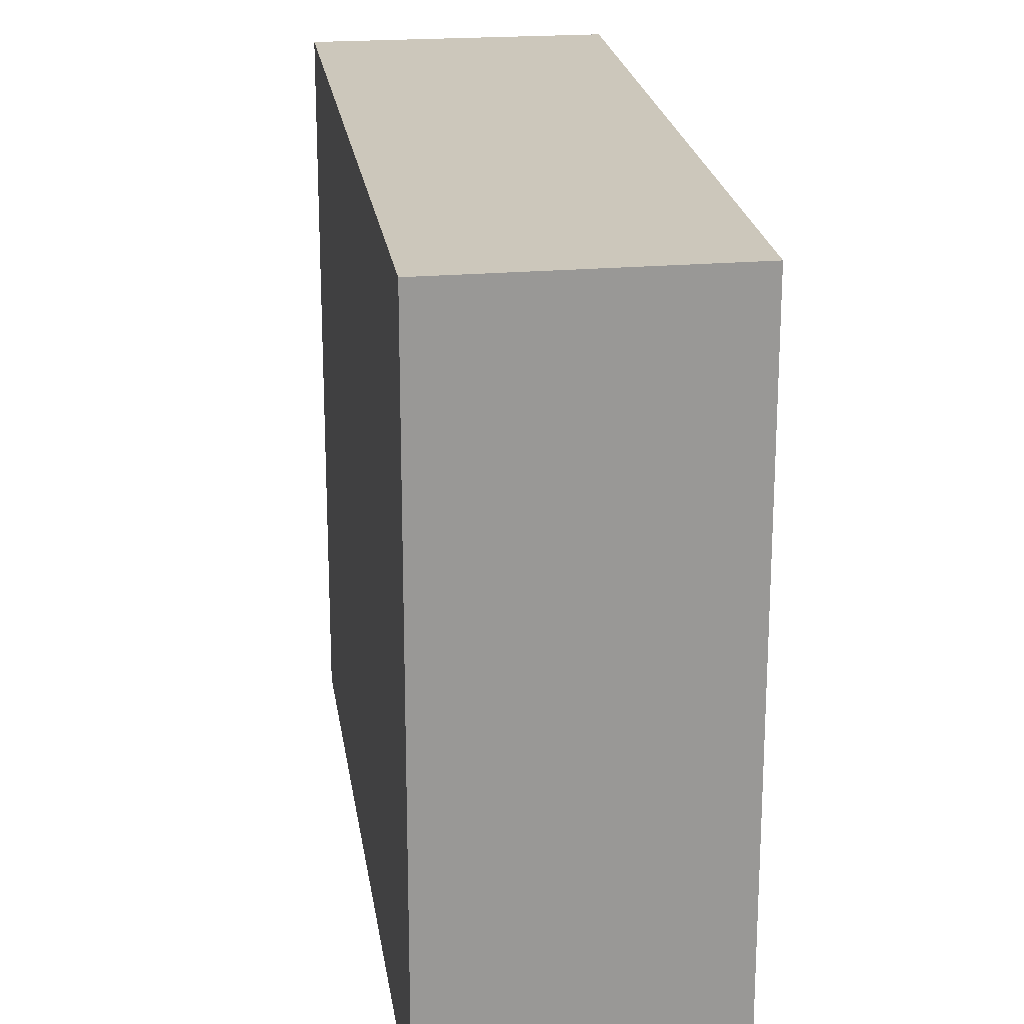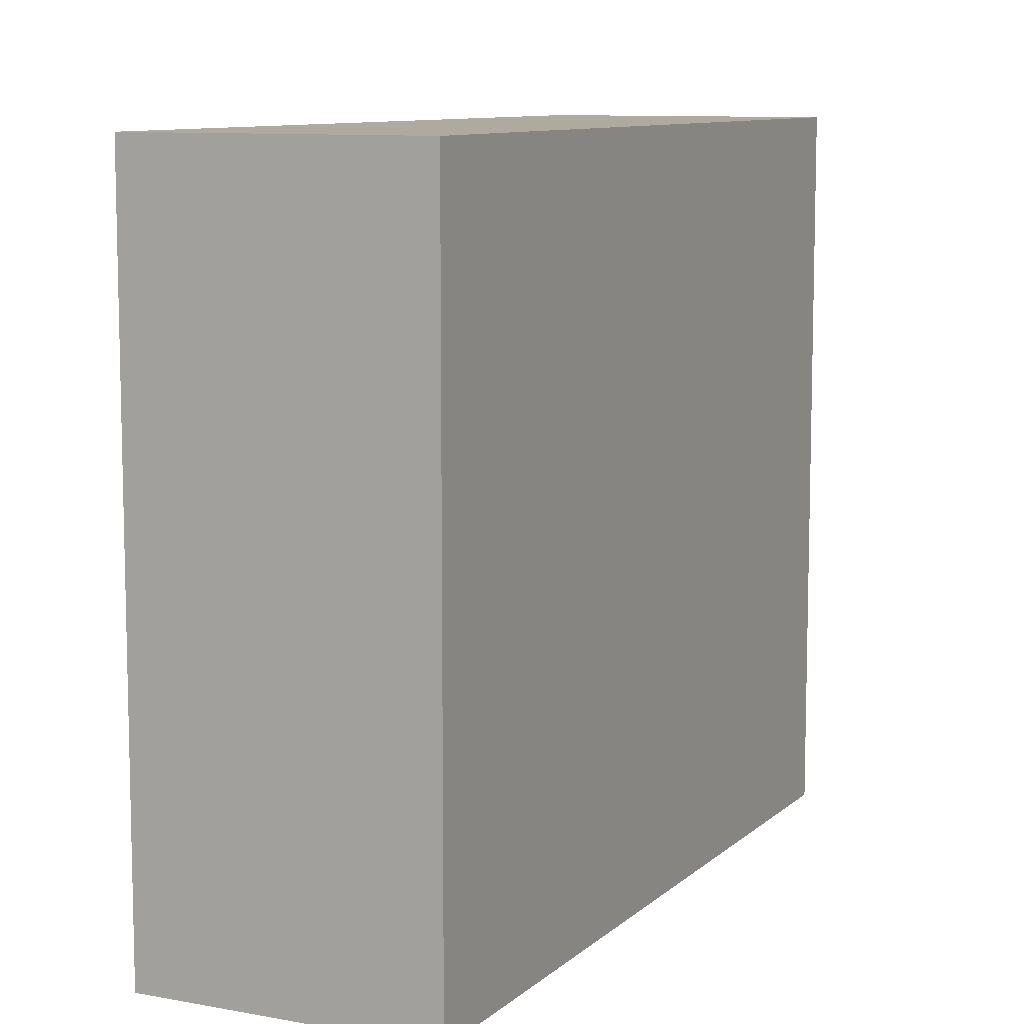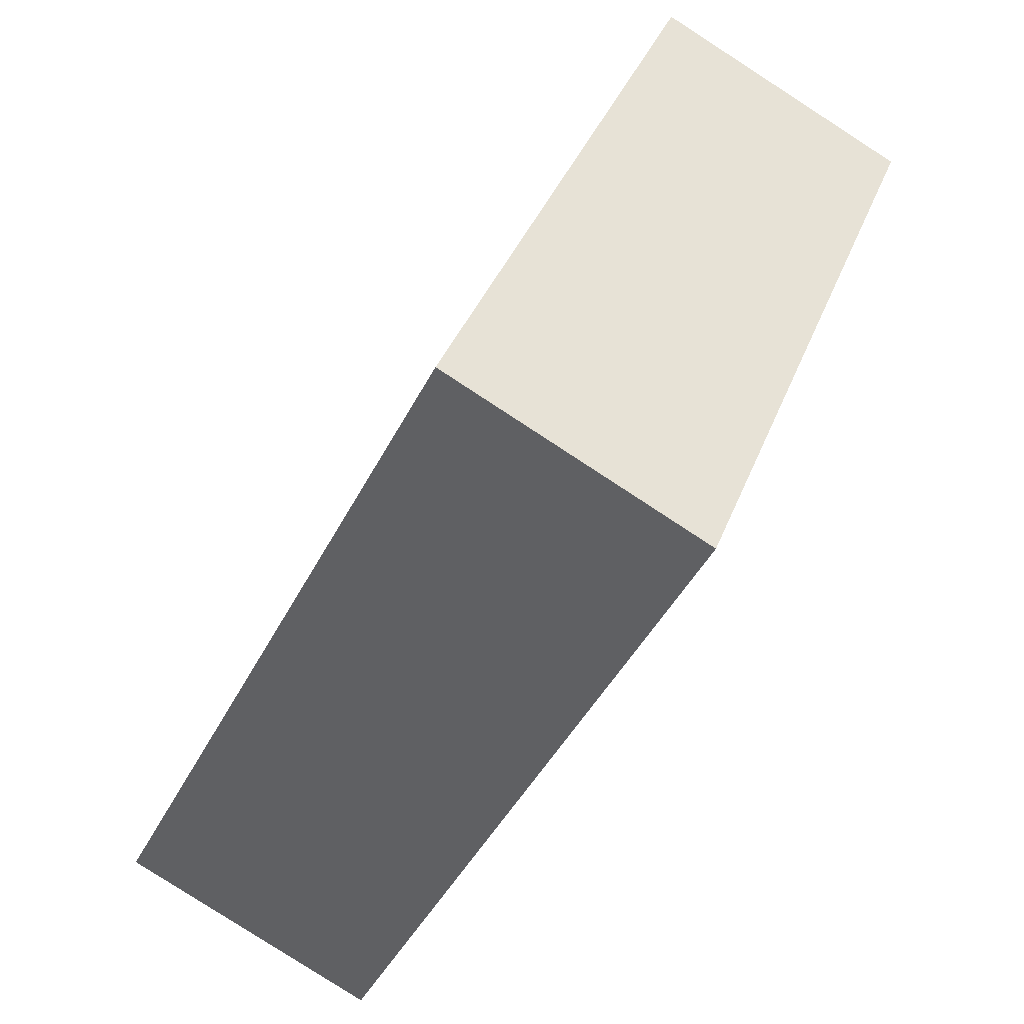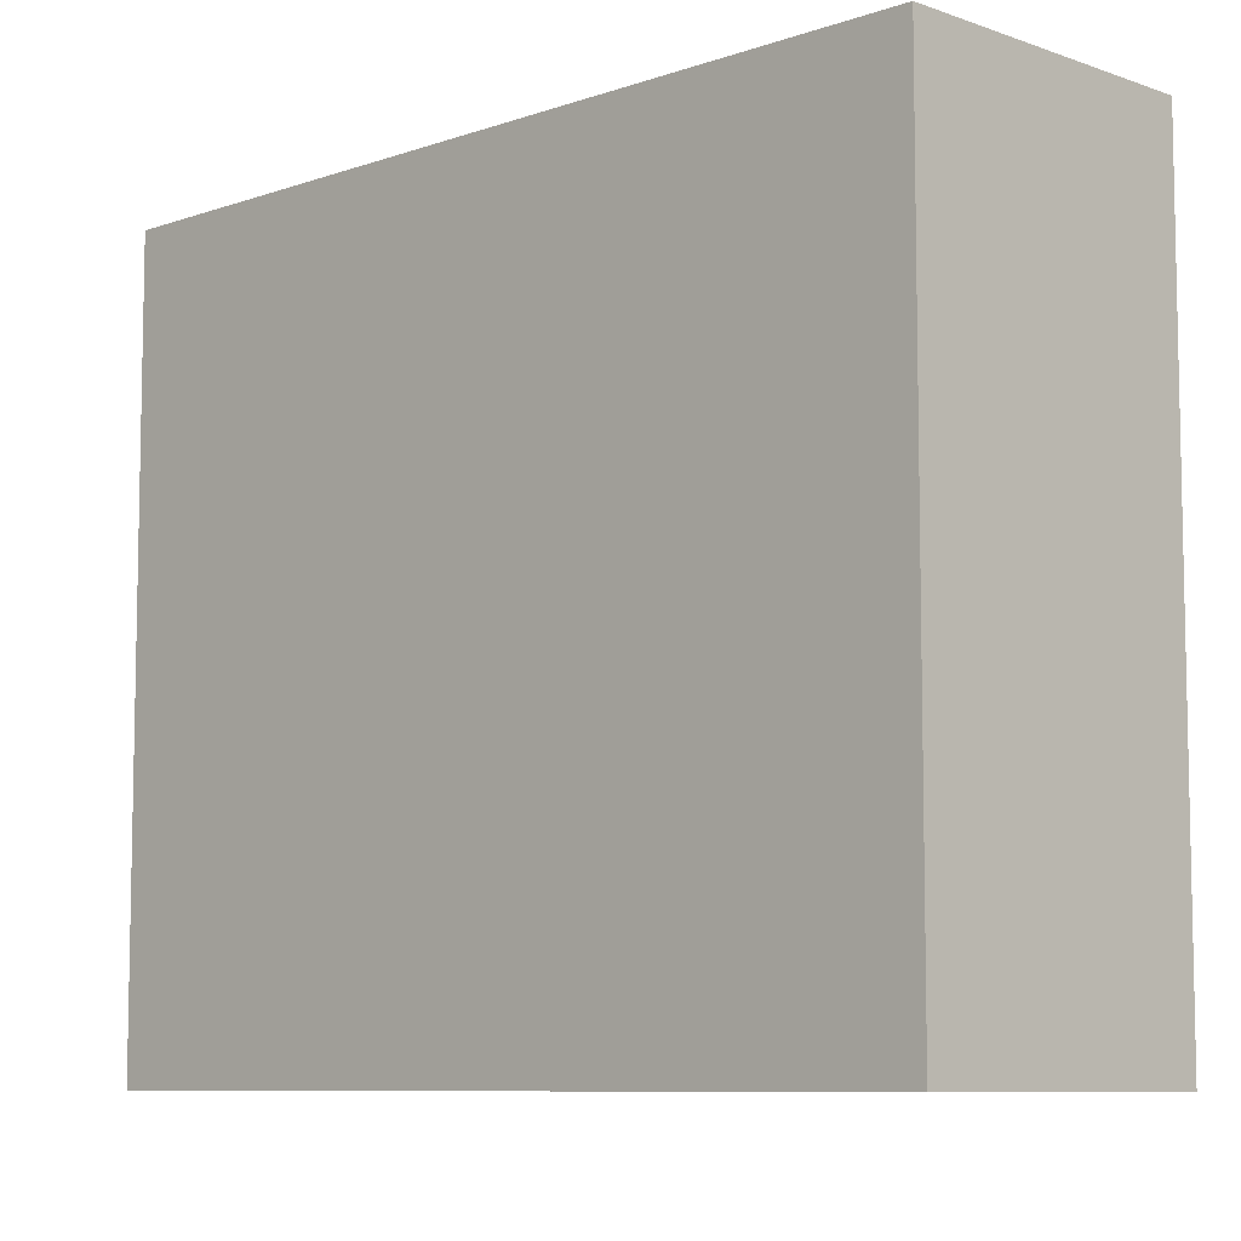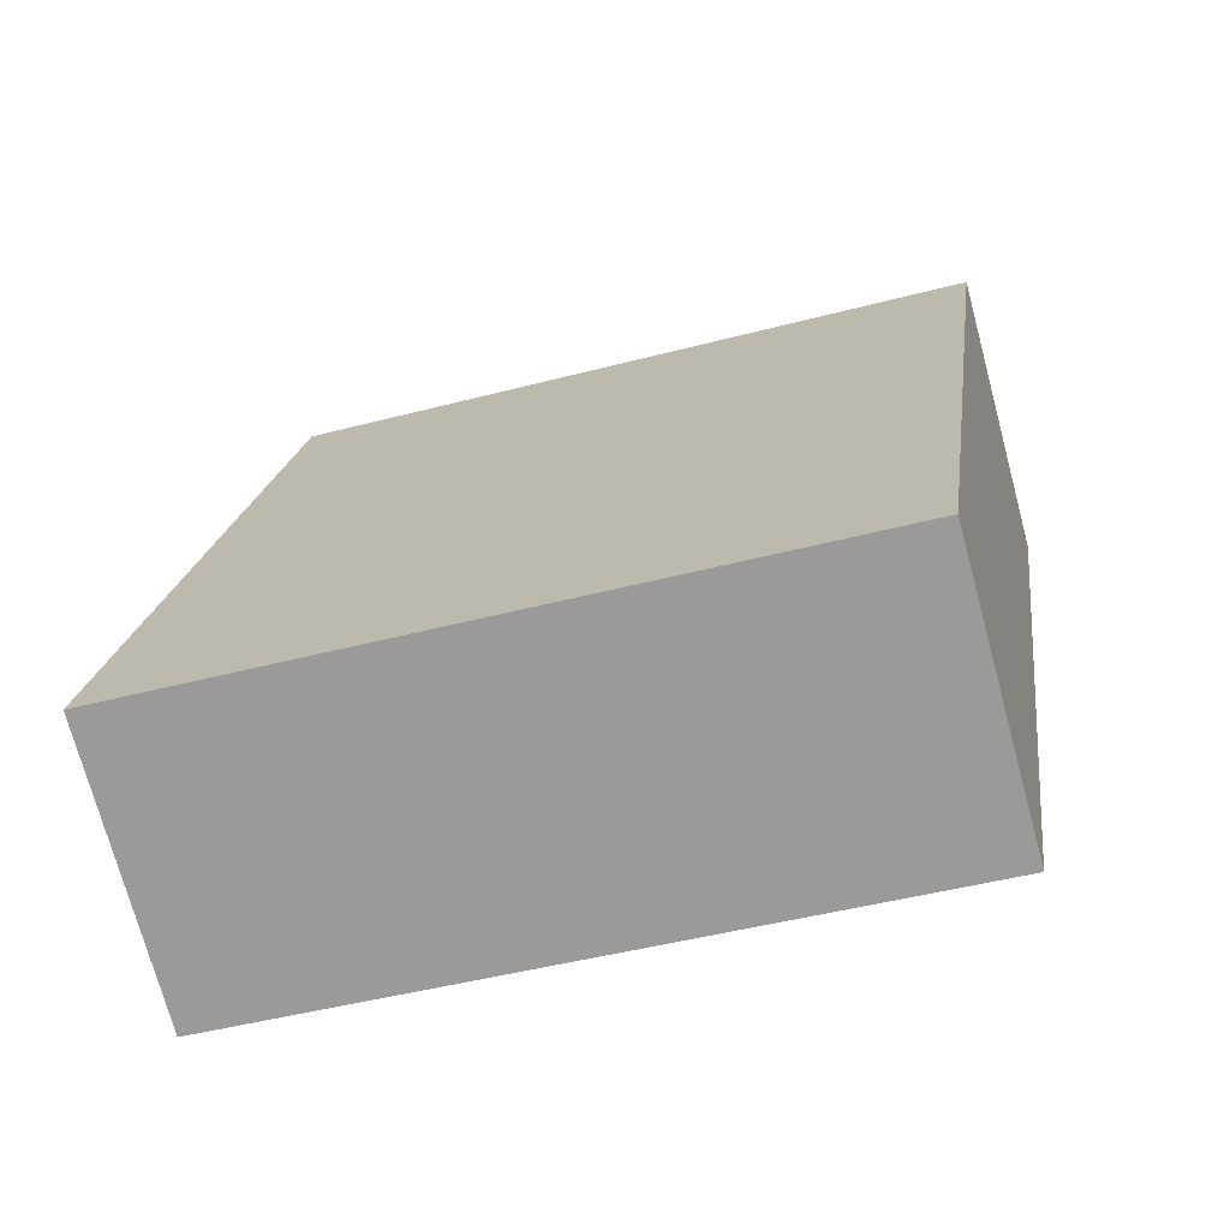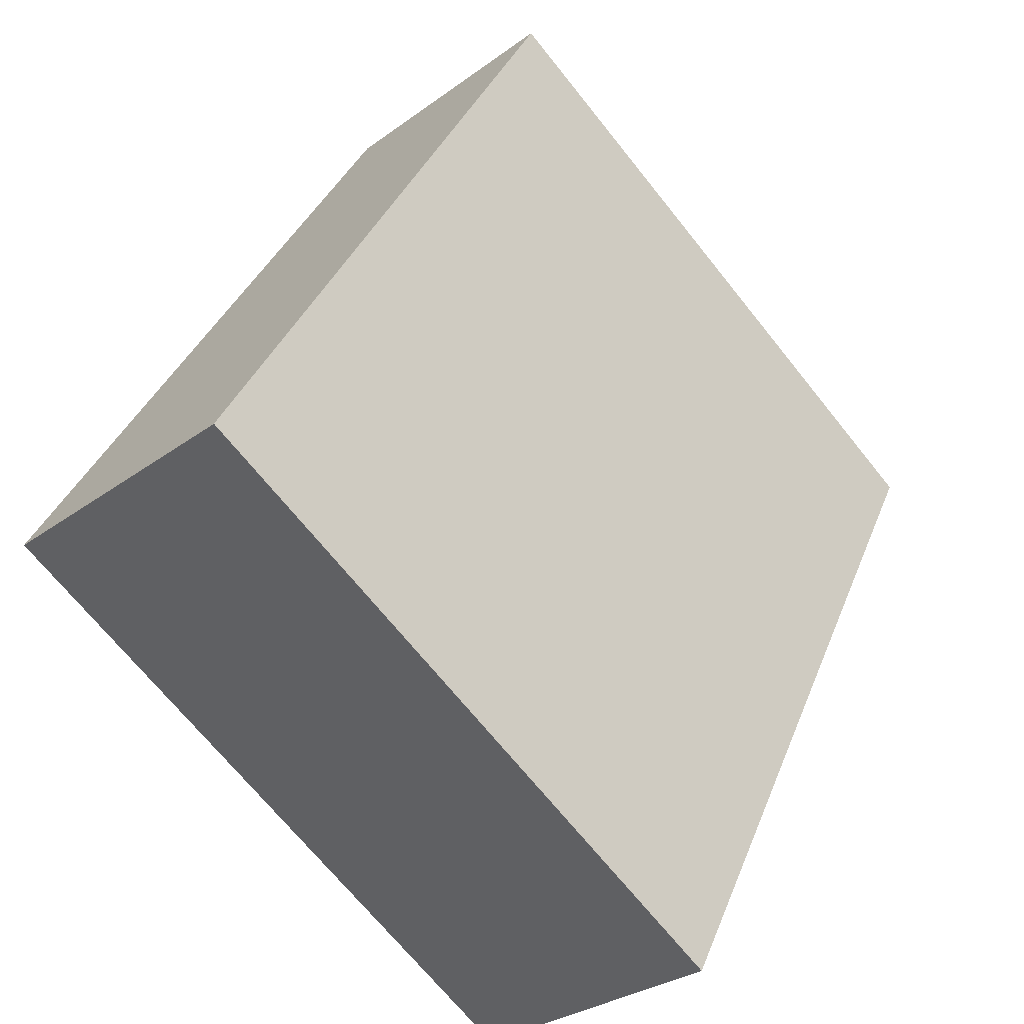
<metadata>
{"format":"obj","ext":"obj","renderer":"f3d","projection":"perspective","resolution":1024,"background":"white","views":[{"elev":21.7,"azim":18.3,"up":"+Y"},{"elev":9.4,"azim":-127.7,"up":"+Y"},{"elev":38.2,"azim":19.6,"up":"+Z"},{"elev":-8.2,"azim":160.6,"up":"+Y"},{"elev":-45.9,"azim":-73.2,"up":"+Z"},{"elev":-69.5,"azim":38.7,"up":"+Z"}]}
</metadata>
<code>
v  2.019 3.879 4.068
v  1.431 3.879 -0.692
v  0 3.879 2.375e-16
v  3.414 3.879 3.357
v  1.431 4.237e-17 -0.692
v  0 0 0
v  2.019 -2.491e-16 4.068
v  3.414 -2.056e-16 3.357
g defaultobject
f 1 2 3
f 2 1 4
f 5 3 2
f 3 5 6
f 6 1 3
f 1 6 7
f 7 4 1
f 4 7 8
f 8 2 4
f 2 8 5
f 5 7 6
f 7 5 8

</code>
